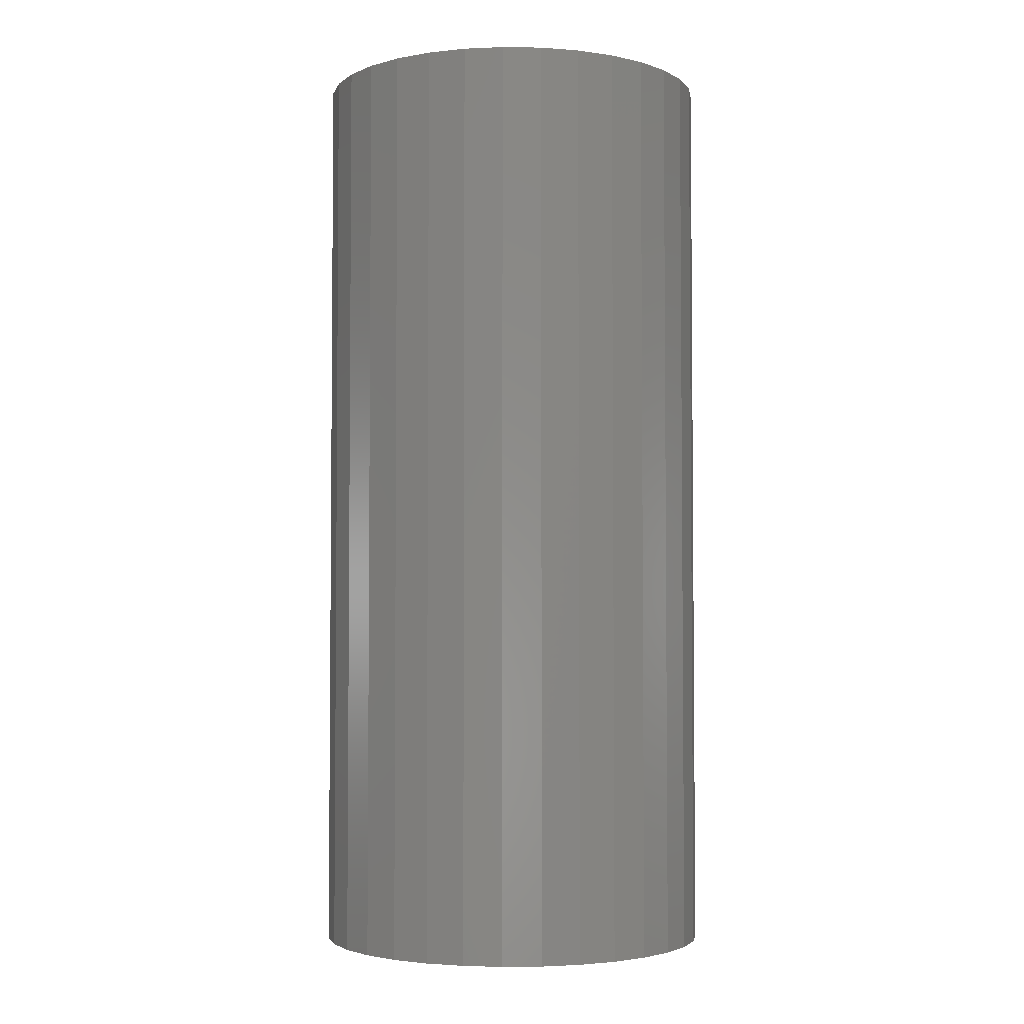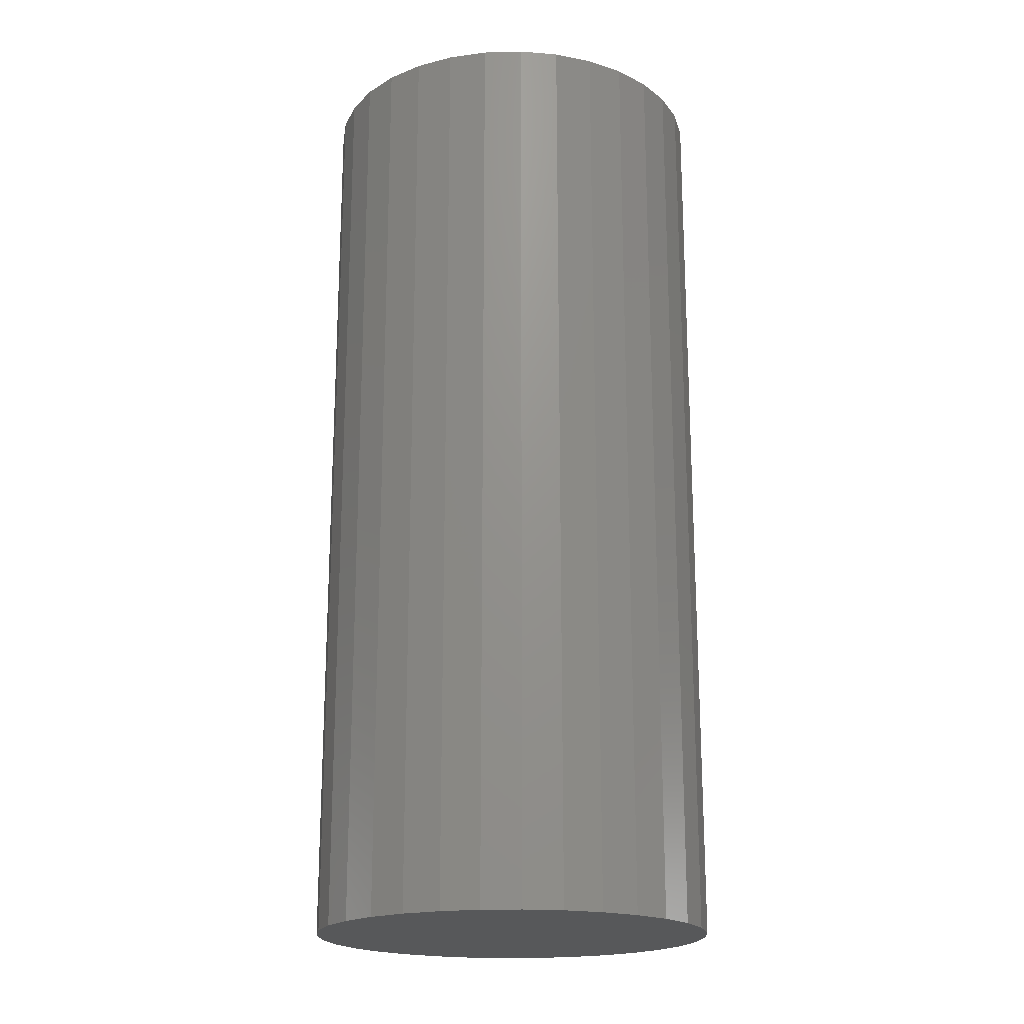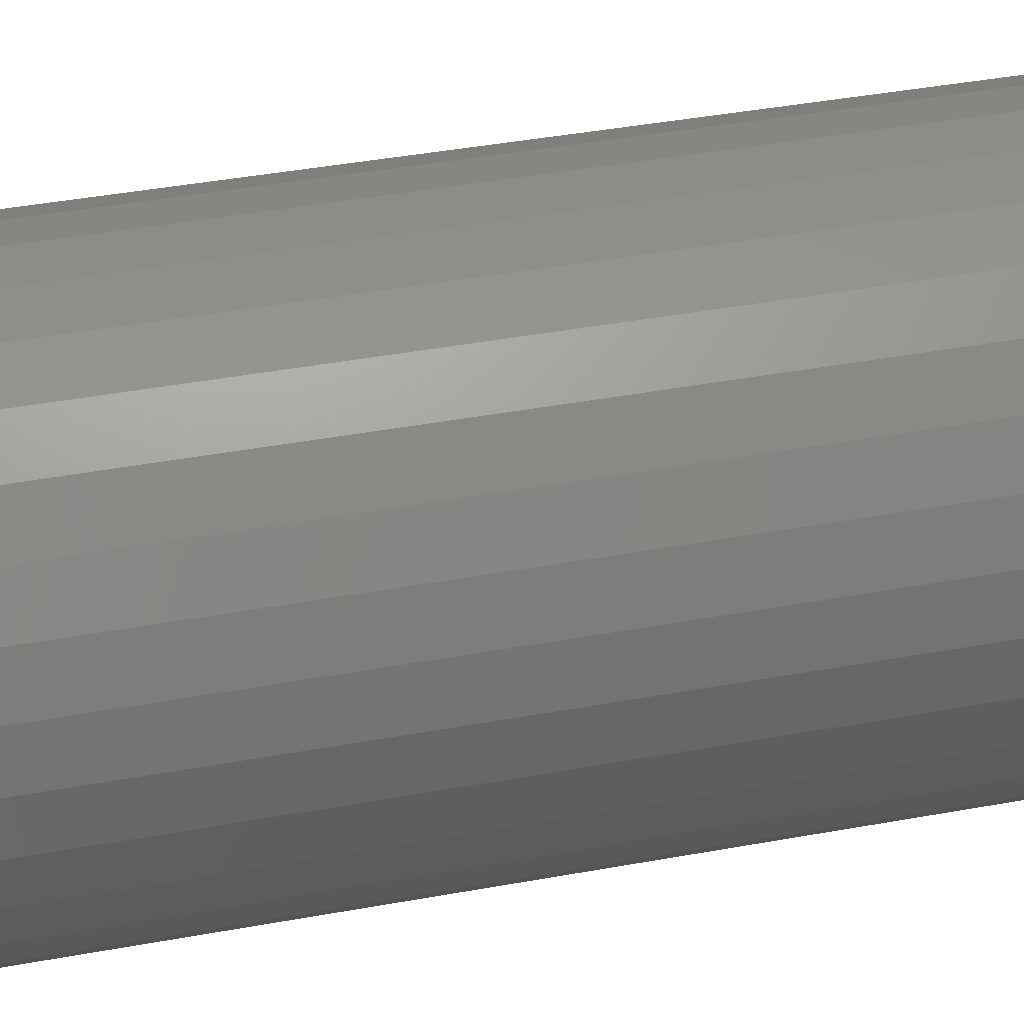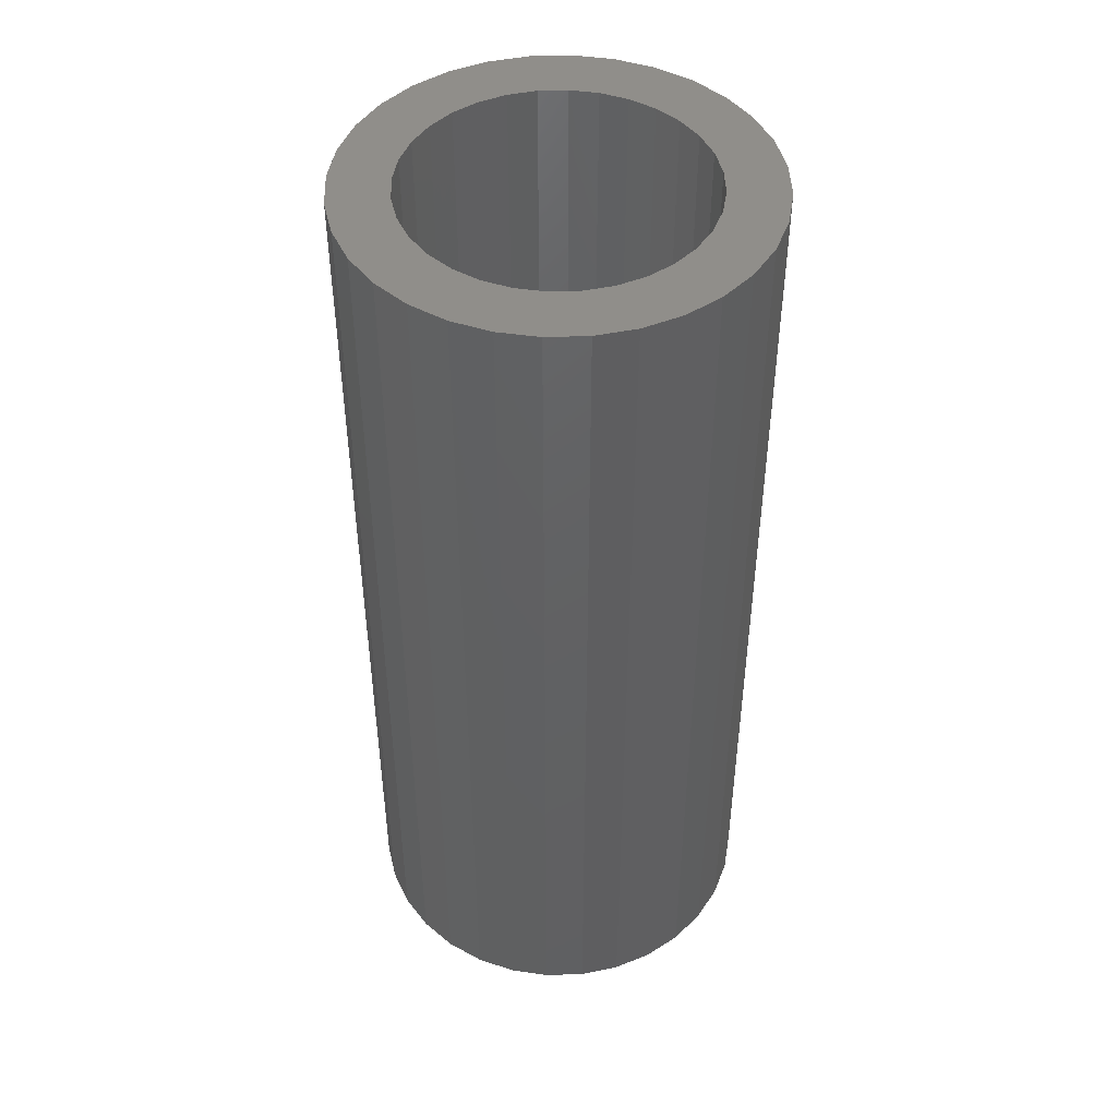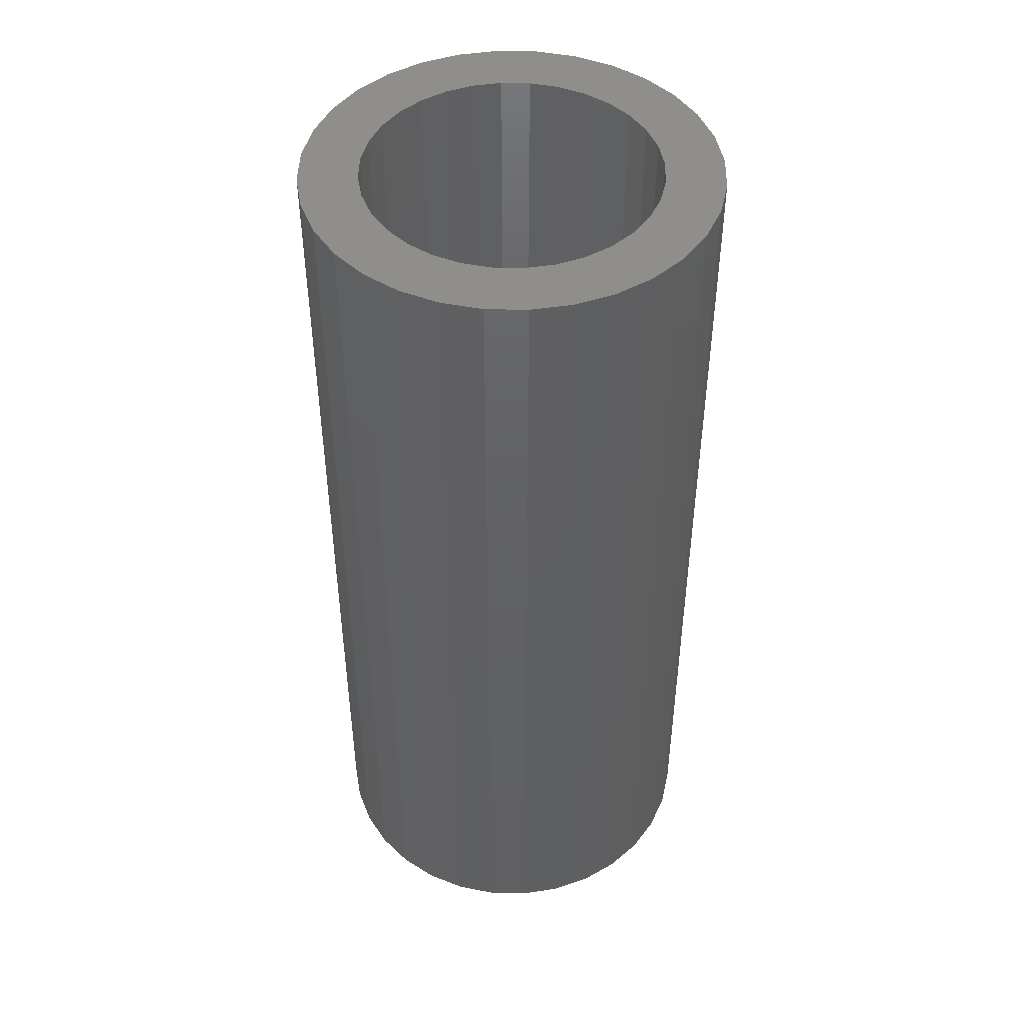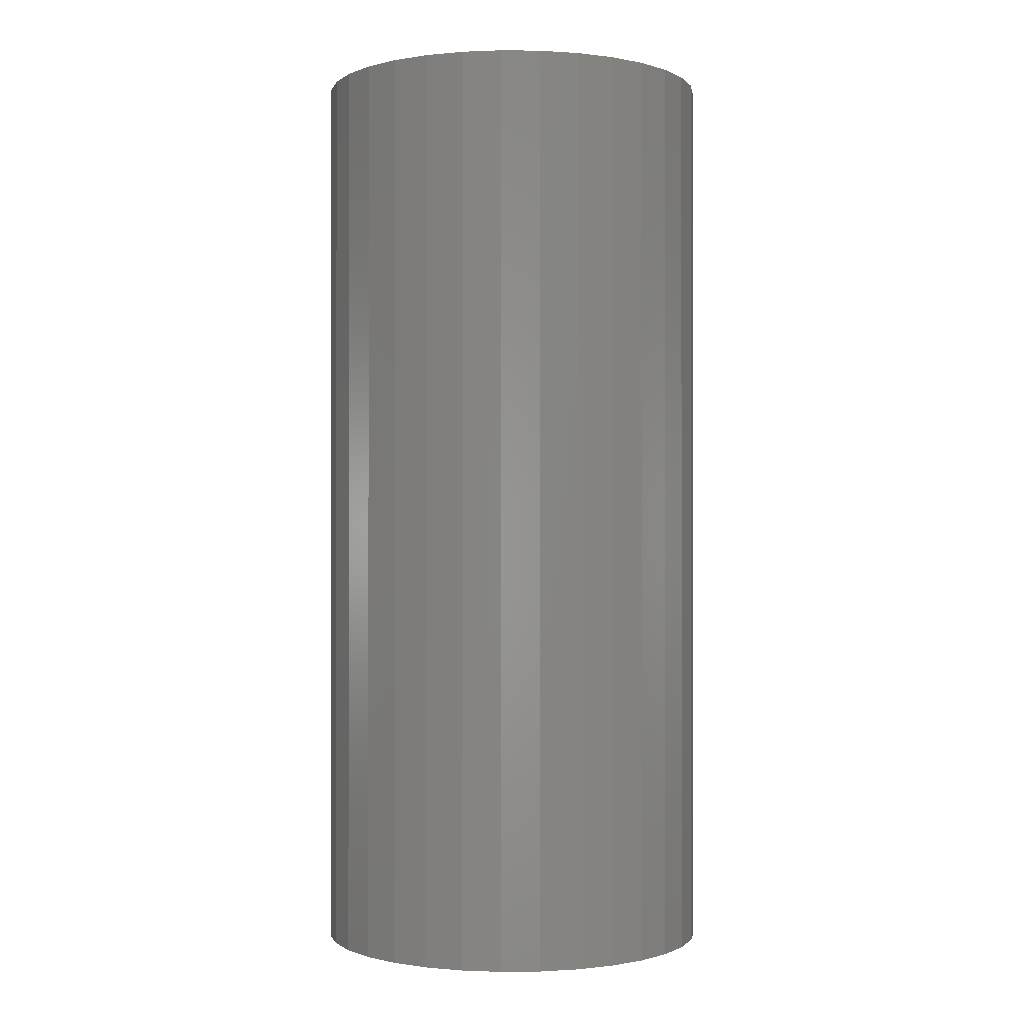
<metadata>
{"format":"stl","ext":"stl","renderer":"f3d","projection":"perspective","resolution":1024,"background":"white","views":[{"elev":-3.3,"azim":-121.0,"up":"+Y"},{"elev":-19.6,"azim":-59.0,"up":"+Y"},{"elev":41.3,"azim":-102.6,"up":"+Z"},{"elev":46.4,"azim":149.9,"up":"+Y"},{"elev":46.5,"azim":-161.7,"up":"+Y"},{"elev":-0.6,"azim":-98.1,"up":"+Y"}]}
</metadata>
<code>
# stl→obj: 128 verts, 252 faces
v -0.1149 -6.465e-18 0.02317
v -0.1609 -9.017e-18 0.03231
v -0.1081 -6.09e-18 0.04544
v -0.0216 -1.286e-18 -0.1165
v -0.1156 -6.501e-18 -0.1171
v -0.04388 -2.523e-18 -0.1097
v 0.1187 6.501e-18 0.1171
v 0.02473 1.286e-18 0.1165
v 0.09358 5.108e-18 0.1377
v 0.04701 2.523e-18 0.1097
v 0.06754 3.662e-18 0.09874
v 0.06754 3.662e-18 -0.09874
v 0.1393 7.645e-18 -0.09202
v 0.1187 6.501e-18 -0.1171
v 0.04701 2.523e-18 -0.1097
v 0.02473 1.286e-18 -0.1165
v -0.1156 -6.501e-18 0.1171
v -0.09045 -5.108e-18 0.1377
v 0.001563 -6.564e-34 0.1187
v -0.0216 -1.286e-18 0.1165
v -0.04388 -2.523e-18 0.1097
v -0.06441 -3.662e-18 0.09874
v -0.1361 -7.645e-18 0.09202
v 0.001563 -1.615e-33 -0.1187
v 0.09358 5.108e-18 -0.1377
v 0.06494 3.518e-18 -0.153
v 0.03387 1.794e-18 -0.1624
v 0.001563 -2.252e-33 -0.1656
v -0.03075 -1.794e-18 -0.1624
v -0.06182 -3.518e-18 -0.153
v -0.09045 -5.108e-18 -0.1377
v -0.06182 -3.518e-18 0.153
v -0.03075 -1.794e-18 0.1624
v 0.001563 -9.156e-34 0.1656
v 0.03387 1.794e-18 0.1624
v 0.06494 3.518e-18 0.153
v -0.08241 -4.661e-18 0.08397
v -0.09717 -5.481e-18 0.06597
v -0.1515 -8.494e-18 0.06338
v -0.09717 -5.481e-18 -0.06597
v -0.1515 -8.494e-18 -0.06338
v -0.1081 -6.09e-18 -0.04544
v -0.1609 -9.017e-18 -0.03231
v -0.1149 -6.465e-18 -0.02317
v -0.1641 -9.194e-18 -5.231e-17
v -0.1172 -6.592e-18 -4.011e-17
v -0.06441 -3.662e-18 -0.09874
v -0.1361 -7.645e-18 -0.09202
v -0.08241 -4.661e-18 -0.08397
v 0.118 6.465e-18 0.02317
v 0.1113 6.09e-18 0.04544
v 0.164 9.017e-18 0.03231
v 0.1003 5.481e-18 0.06597
v 0.1546 8.494e-18 0.06338
v 0.08553 4.661e-18 0.08397
v 0.1393 7.645e-18 0.09202
v 0.1003 5.481e-18 -0.06597
v 0.1113 6.09e-18 -0.04544
v 0.1546 8.494e-18 -0.06338
v 0.118 6.465e-18 -0.02317
v 0.164 9.017e-18 -0.03231
v 0.1203 6.592e-18 -1.646e-17
v 0.1672 9.194e-18 -5.989e-17
v 0.08553 4.661e-18 -0.08397
v 0.02473 -0.7188 -0.1165
v 0.04701 -0.7188 -0.1097
v 0.06754 -0.7188 -0.09874
v 0.08553 -0.7188 -0.08397
v 0.1003 -0.7188 -0.06597
v 0.1113 -0.7188 -0.04544
v 0.118 -0.7188 -0.02317
v 0.1203 -0.7188 2.749e-17
v 0.001563 -0.7188 -0.1187
v -0.0216 -0.7188 -0.1165
v -0.04388 -0.7188 -0.1097
v -0.06441 -0.7188 -0.09874
v -0.08241 -0.7188 -0.08397
v -0.09717 -0.7188 -0.06597
v -0.1081 -0.7188 -0.04544
v -0.1149 -0.7188 -0.02317
v -0.1172 -0.7188 1.263e-17
v -0.0216 -0.7188 0.1165
v -0.04388 -0.7188 0.1097
v -0.06441 -0.7188 0.09874
v -0.08241 -0.7188 0.08397
v -0.09717 -0.7188 0.06597
v -0.1081 -0.7188 0.04544
v -0.1149 -0.7188 0.02317
v 0.001563 -0.7188 0.1187
v 0.02473 -0.7188 0.1165
v 0.04701 -0.7188 0.1097
v 0.06754 -0.7188 0.09874
v 0.08553 -0.7188 0.08397
v 0.1003 -0.7188 0.06597
v 0.1113 -0.7188 0.04544
v 0.118 -0.7188 0.02317
v 0.1672 -0.7656 4.197e-17
v 0.164 -0.7656 -0.03231
v 0.1546 -0.7656 -0.06338
v 0.1393 -0.7656 -0.09202
v 0.1187 -0.7656 -0.1171
v 0.09358 -0.7656 -0.1377
v 0.06494 -0.7656 -0.153
v 0.03387 -0.7656 -0.1624
v 0.001563 -0.7656 -0.1656
v -0.03075 -0.7656 -0.1624
v -0.06182 -0.7656 -0.153
v -0.09045 -0.7656 -0.1377
v -0.1156 -0.7656 -0.1171
v -0.1361 -0.7656 -0.09202
v -0.1515 -0.7656 -0.06338
v -0.1609 -0.7656 -0.03231
v -0.1641 -0.7656 2.124e-17
v -0.1609 -0.7656 0.03231
v -0.1515 -0.7656 0.06338
v -0.1361 -0.7656 0.09202
v -0.1156 -0.7656 0.1171
v -0.09045 -0.7656 0.1377
v -0.06182 -0.7656 0.153
v -0.03075 -0.7656 0.1624
v 0.001563 -0.7656 0.1656
v 0.03387 -0.7656 0.1624
v 0.06494 -0.7656 0.153
v 0.09358 -0.7656 0.1377
v 0.1187 -0.7656 0.1171
v 0.1393 -0.7656 0.09202
v 0.1546 -0.7656 0.06338
v 0.164 -0.7656 0.03231
f 1 2 3
f 4 5 6
f 7 8 9
f 10 8 7
f 11 10 7
f 12 13 14
f 15 12 14
f 16 15 14
f 17 18 19
f 17 19 20
f 17 20 21
f 17 21 22
f 17 22 23
f 24 16 14
f 24 14 25
f 24 25 26
f 24 26 27
f 24 27 28
f 24 28 29
f 24 29 30
f 24 30 31
f 24 31 5
f 24 5 4
f 19 18 32
f 19 32 33
f 19 33 34
f 19 34 35
f 19 35 36
f 19 36 9
f 19 9 8
f 22 37 23
f 23 37 38
f 23 38 39
f 39 38 3
f 39 3 2
f 40 41 42
f 42 41 43
f 42 43 44
f 44 43 45
f 44 45 46
f 46 45 2
f 46 2 1
f 6 5 47
f 47 5 48
f 47 48 49
f 49 48 41
f 49 41 40
f 50 51 52
f 52 51 53
f 52 53 54
f 54 53 55
f 54 55 56
f 56 55 11
f 56 11 7
f 57 58 59
f 59 58 60
f 59 60 61
f 61 60 62
f 61 62 63
f 63 62 50
f 63 50 52
f 12 64 13
f 13 64 57
f 13 57 59
f 24 65 16
f 16 65 66
f 16 66 15
f 15 66 67
f 15 67 12
f 12 67 68
f 12 68 64
f 64 68 69
f 64 69 57
f 57 69 70
f 57 70 58
f 58 70 71
f 58 71 60
f 60 71 72
f 60 72 62
f 65 24 73
f 73 24 4
f 73 4 74
f 74 4 6
f 74 6 75
f 75 6 47
f 75 47 76
f 76 47 49
f 76 49 77
f 77 49 40
f 77 40 78
f 78 40 42
f 78 42 79
f 79 42 44
f 79 44 80
f 80 44 46
f 80 46 81
f 19 82 20
f 20 82 83
f 20 83 21
f 21 83 84
f 21 84 22
f 22 84 85
f 22 85 37
f 37 85 86
f 37 86 38
f 38 86 87
f 38 87 3
f 3 87 88
f 3 88 1
f 1 88 81
f 1 81 46
f 82 19 89
f 89 19 8
f 89 8 90
f 90 8 10
f 90 10 91
f 91 10 11
f 91 11 92
f 92 11 55
f 92 55 93
f 93 55 53
f 93 53 94
f 94 53 51
f 94 51 95
f 95 51 50
f 95 50 96
f 96 50 62
f 96 62 72
f 63 97 61
f 61 97 98
f 61 98 59
f 59 98 99
f 59 99 13
f 13 99 100
f 13 100 14
f 14 100 101
f 14 101 25
f 25 101 102
f 25 102 26
f 26 102 103
f 26 103 27
f 27 103 104
f 27 104 28
f 28 104 105
f 28 105 29
f 29 105 106
f 29 106 30
f 30 106 107
f 30 107 31
f 31 107 108
f 31 108 5
f 5 108 109
f 5 109 48
f 48 109 110
f 48 110 41
f 41 110 111
f 41 111 43
f 43 111 112
f 43 112 45
f 45 112 113
f 45 113 2
f 2 113 114
f 2 114 39
f 39 114 115
f 39 115 23
f 23 115 116
f 23 116 17
f 17 116 117
f 17 117 18
f 18 117 118
f 18 118 32
f 32 118 119
f 32 119 33
f 33 119 120
f 33 120 34
f 34 120 121
f 34 121 35
f 35 121 122
f 35 122 36
f 36 122 123
f 36 123 9
f 9 123 124
f 9 124 7
f 7 124 125
f 7 125 56
f 56 125 126
f 56 126 54
f 54 126 127
f 54 127 52
f 52 127 128
f 52 128 63
f 63 128 97
f 120 122 121
f 122 120 119
f 122 119 123
f 103 106 104
f 104 106 105
f 123 119 124
f 124 119 118
f 124 118 125
f 125 118 117
f 125 117 126
f 126 117 116
f 126 116 127
f 127 116 115
f 127 115 128
f 128 115 114
f 128 114 97
f 97 114 113
f 97 113 98
f 98 113 112
f 98 112 99
f 99 112 111
f 99 111 100
f 100 111 110
f 100 110 101
f 101 110 109
f 101 109 102
f 102 109 108
f 102 108 103
f 103 108 107
f 103 107 106
f 89 90 82
f 83 82 90
f 91 83 90
f 84 83 91
f 92 84 91
f 66 75 67
f 74 75 66
f 65 74 66
f 73 74 65
f 75 76 67
f 67 76 77
f 67 77 68
f 68 77 78
f 68 78 69
f 69 78 79
f 69 79 70
f 70 79 80
f 70 80 71
f 71 80 81
f 71 81 72
f 72 81 88
f 72 88 96
f 96 88 87
f 96 87 95
f 95 87 86
f 95 86 94
f 94 86 85
f 94 85 93
f 93 85 84
f 93 84 92

</code>
